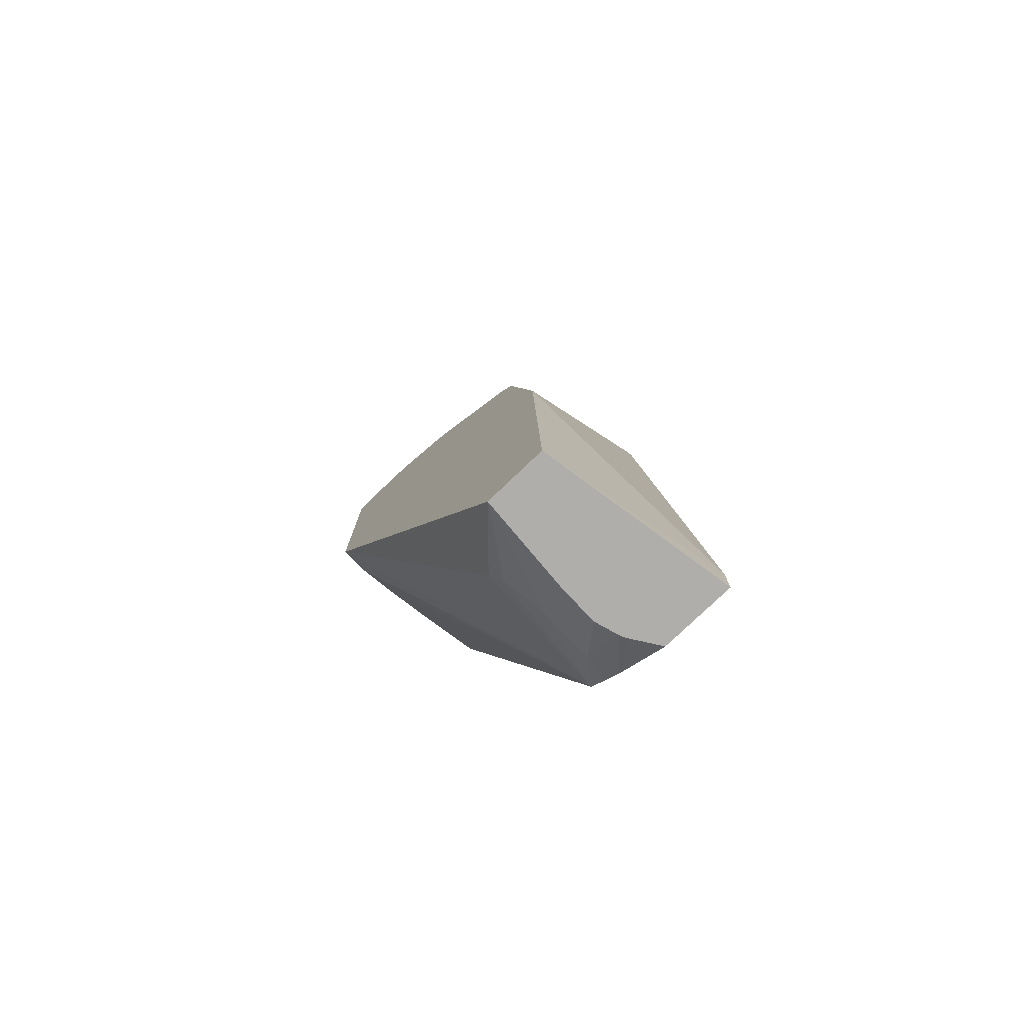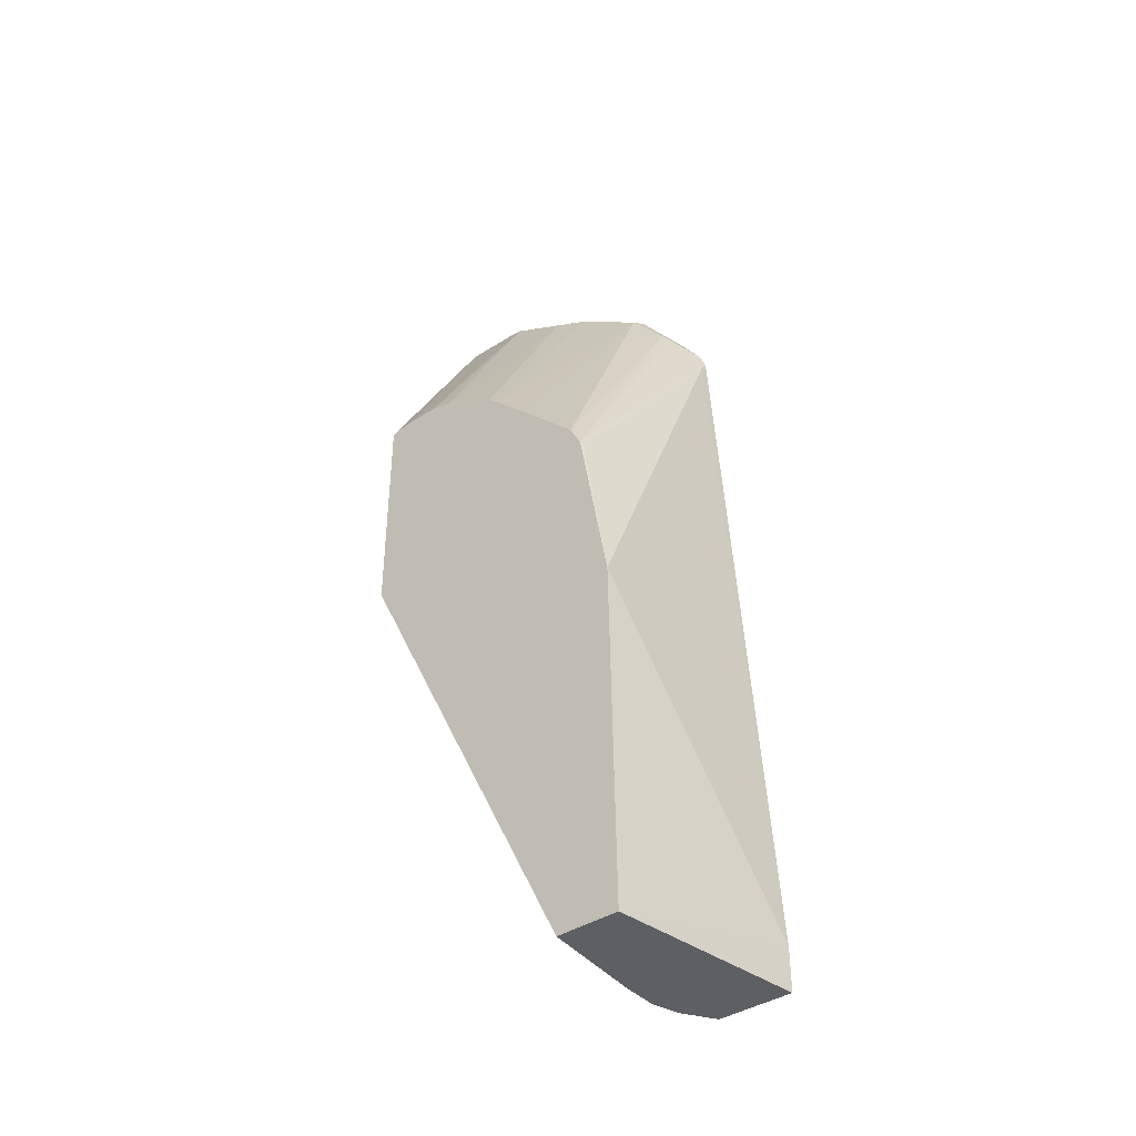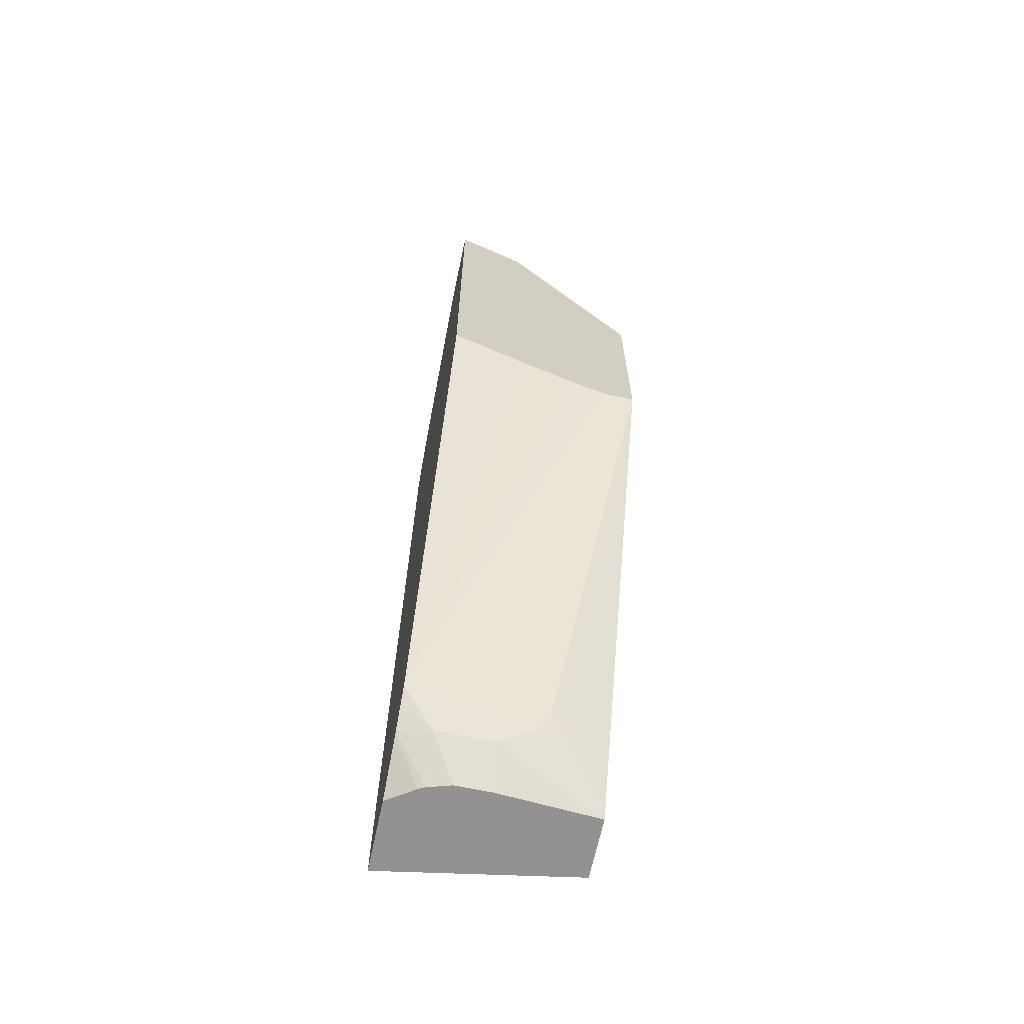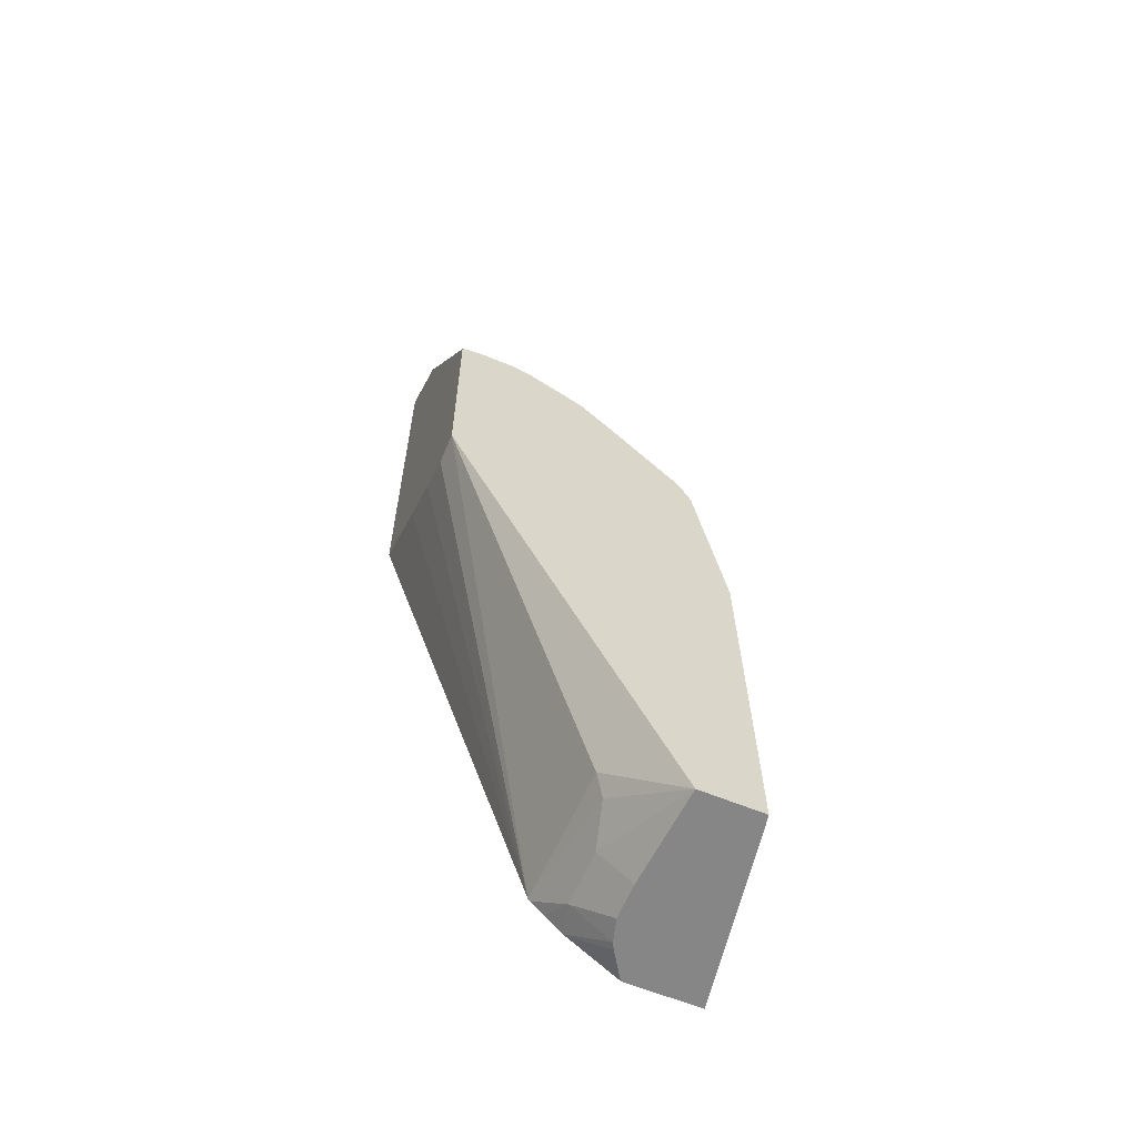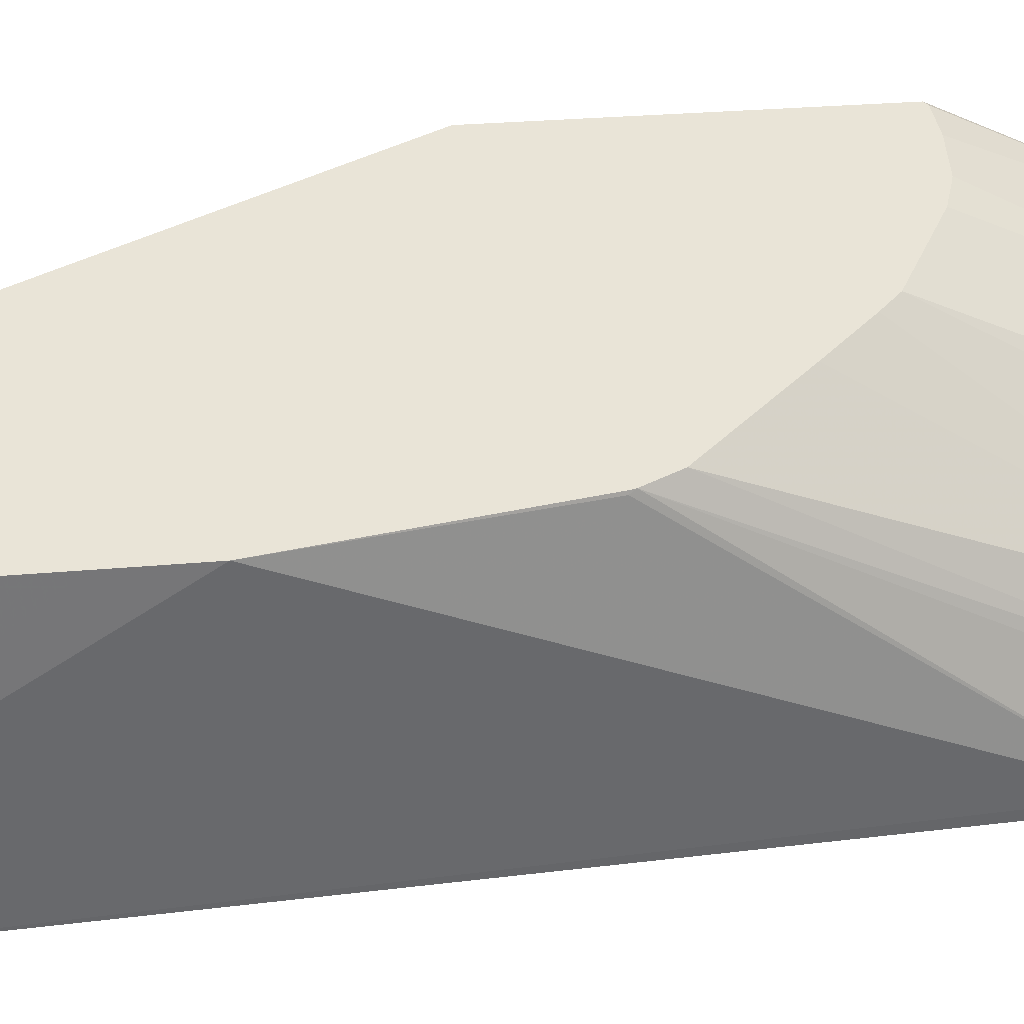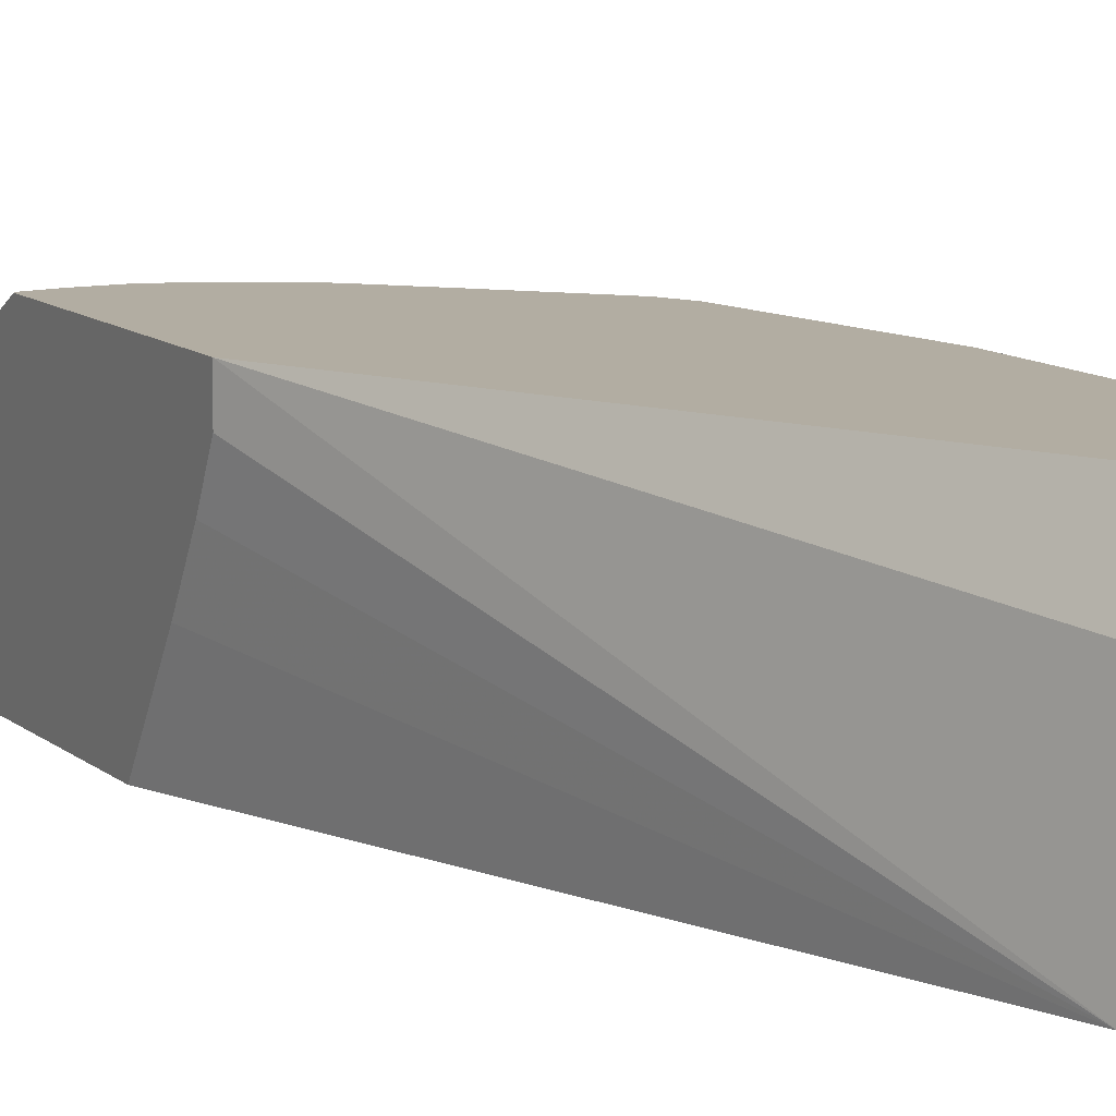
<metadata>
{"format":"obj","ext":"obj","renderer":"f3d","projection":"perspective","resolution":1024,"background":"white","views":[{"elev":-77.6,"azim":-136.2,"up":"+Z"},{"elev":-40.3,"azim":-141.6,"up":"+Z"},{"elev":-66.4,"azim":78.0,"up":"+Z"},{"elev":-62.1,"azim":157.3,"up":"+Z"},{"elev":43.5,"azim":-94.6,"up":"+Y"},{"elev":10.6,"azim":152.9,"up":"+Y"}]}
</metadata>
<code>
v -0.1465 0.004592 -0.3371
v -0.119 0.1402 -0.119
v -0.1197 0.1402 -0.16
v -0.1241 0.1337 -0.3672
v -0.1465 0.004592 -0.3672
v -0.114 0.004592 0.1757
v -0.114 0.009927 0.1685
v -0.09915 0.1388 -3.399e-05
v -0.09849 0.1402 -3.399e-05
v -0.1229 0.1402 -0.3672
v -0.09436 0.004592 -0.3672
v -0.1098 0.004592 0.1869
v -0.1091 0.004963 0.1884
v -0.09419 0.02976 0.1884
v -0.0978 0.1402 0.002676
v -0.07933 0.1402 -0.3672
v -0.08164 0.02377 -0.3672
v -0.06079 0.004592 -0.3437
v -0.1088 0.004592 0.1889
v -0.08923 0.02479 0.2082
v -0.08991 0.1402 0.01848
v -0.03965 0.09916 -0.3173
v -0.04626 0.09255 -0.3305
v -0.05288 0.06611 -0.3437
v -0.0745 0.06969 -0.3672
v 0.07874 0.1402 -0.04009
v -0.07933 0.02842 -0.3672
v -0.0589 0.004592 -0.3423
v -0.09269 0.004592 0.2121
v -0.09253 0.006622 0.2115
v -0.07272 0.02645 0.2313
v -0.06941 0.03472 0.228
v -0.04571 0.1402 0.06389
v -0.03661 0.004592 -0.3204
v -0.03765 0.004592 -0.3219
v -0.05288 0.02645 -0.3437
v -0.0745 0.0445 -0.3672
v 0.07874 0.1402 0.1144
v 0.07874 0.119 -0.03963
v -0.04626 0.004592 -0.3305
v -0.08515 0.004592 0.2217
v -0.02975 0.04464 0.2479
v -0.07342 0.004592 0.2321
v 0.01982 0.004592 0.305
v -0.02426 0.1402 0.08537
v 0.07874 0.09255 -0.02648
v 0.07874 0.05958 -0.007372
v 0.07874 0.004592 0.02793
v 0.07654 0.1402 0.1162
v 0.07874 0.05289 0.271
v -0.009937 0.05455 0.2479
v -0.01507 0.1402 0.09397
v 0.02974 0.05455 0.2677
v 0.0336 0.004592 0.3081
v 0.07874 0.004592 0.3081
v 0.06085 0.1402 0.1183
v 0.03966 0.05289 0.271
v 0.02461 0.1402 0.1142
v 0.03966 0.1402 0.1183
v 0.03695 0.1402 0.1176
f 24 37 25
f 26 38 50
f 26 50 55
f 26 55 48
f 26 46 39
f 26 47 46
f 26 39 34
f 27 37 36
f 24 36 37
f 27 36 28
f 26 48 47
f 24 35 36
f 19 30 31
f 23 34 24
f 22 26 34
f 22 34 23
f 21 32 33
f 20 32 21
f 20 31 32
f 19 31 20
f 19 29 30
f 17 28 18
f 17 27 28
f 16 26 22
f 28 36 40
f 24 34 35
f 29 41 31
f 50 56 59
f 31 42 32
f 16 24 25
f 53 60 58
f 53 59 60
f 53 57 59
f 53 54 57
f 51 58 52
f 51 53 58
f 50 59 57
f 50 54 55
f 50 57 54
f 49 56 50
f 44 54 53
f 29 31 30
f 42 53 51
f 42 52 45
f 42 51 52
f 38 49 50
f 35 40 36
f 34 47 48
f 34 46 47
f 34 39 46
f 32 45 33
f 32 42 45
f 31 44 42
f 31 43 44
f 31 41 43
f 42 44 53
f 16 23 24
f 16 22 23
f 1 2 3
f 2 33 45
f 2 21 33
f 2 15 21
f 2 9 15
f 2 8 9
f 2 7 8
f 1 7 2
f 1 6 7
f 1 12 6
f 1 19 12
f 1 29 19
f 1 43 41
f 2 45 52
f 1 44 43
f 1 55 54
f 1 48 55
f 1 34 48
f 1 35 34
f 1 40 35
f 1 28 40
f 1 18 28
f 1 11 18
f 1 5 11
f 1 4 5
f 1 3 4
f 15 20 21
f 1 54 44
f 2 52 58
f 1 41 29
f 2 60 59
f 14 20 15
f 2 58 60
f 13 19 20
f 12 19 13
f 11 17 18
f 8 15 9
f 7 15 8
f 7 14 15
f 7 20 14
f 6 13 7
f 6 12 13
f 4 11 5
f 4 17 11
f 7 13 20
f 4 37 27
f 2 59 56
f 4 27 17
f 2 49 38
f 2 38 26
f 2 26 16
f 2 16 10
f 2 56 49
f 3 10 4
f 4 10 16
f 4 16 25
f 4 25 37
f 2 10 3

</code>
